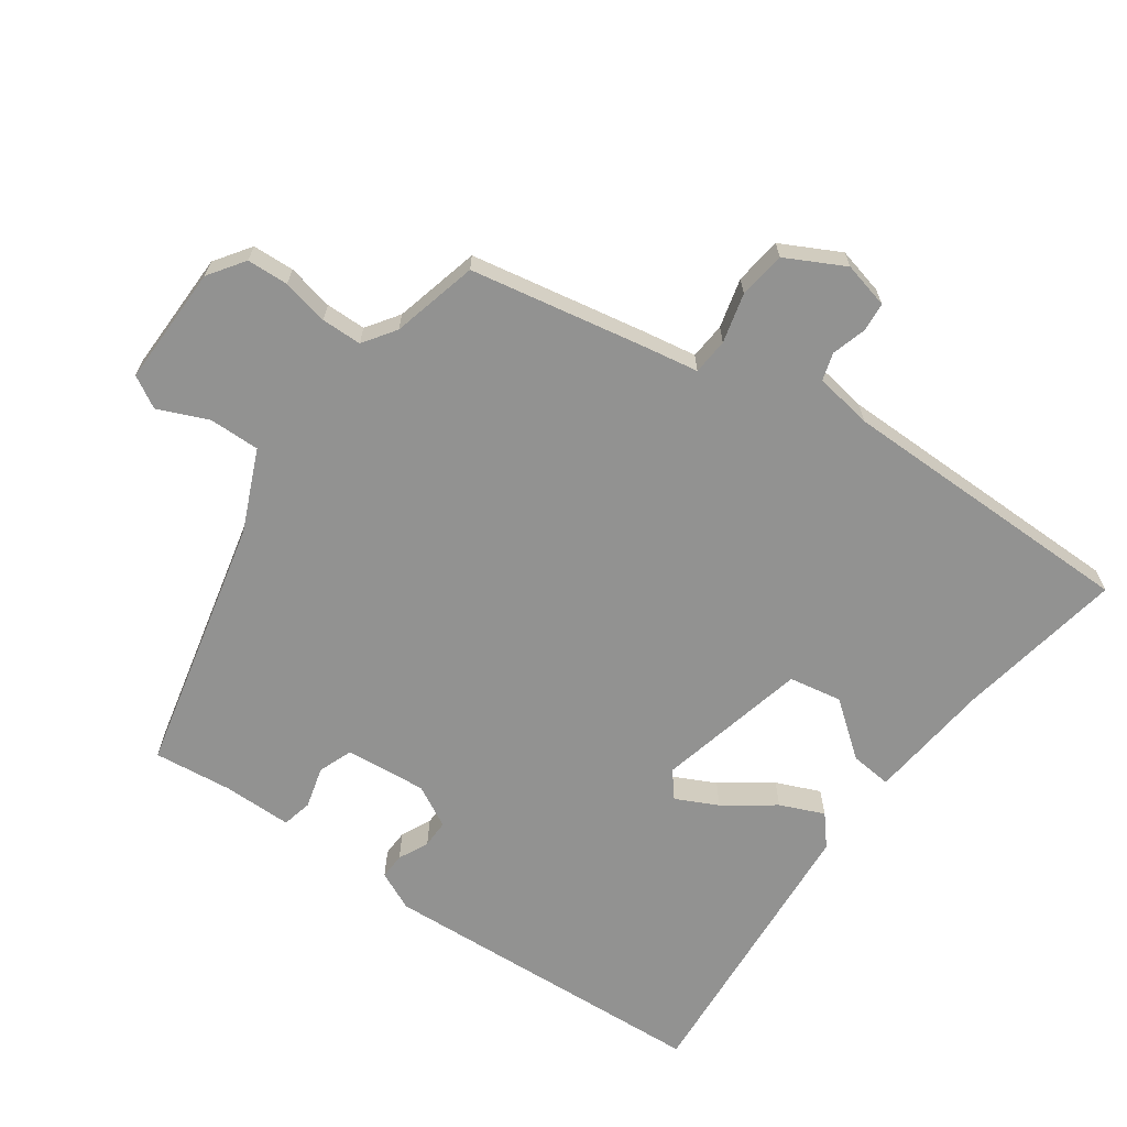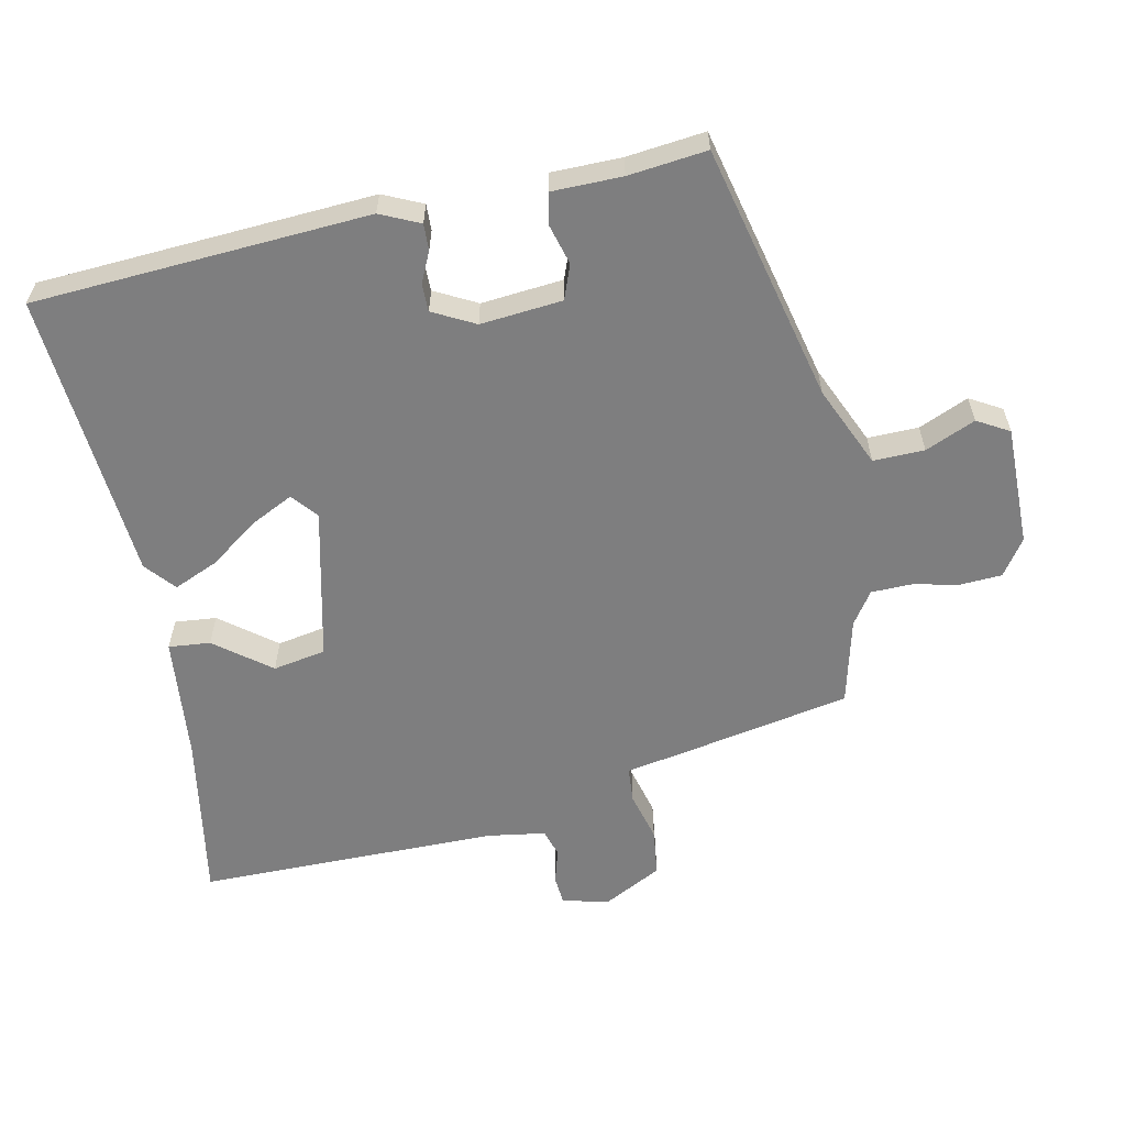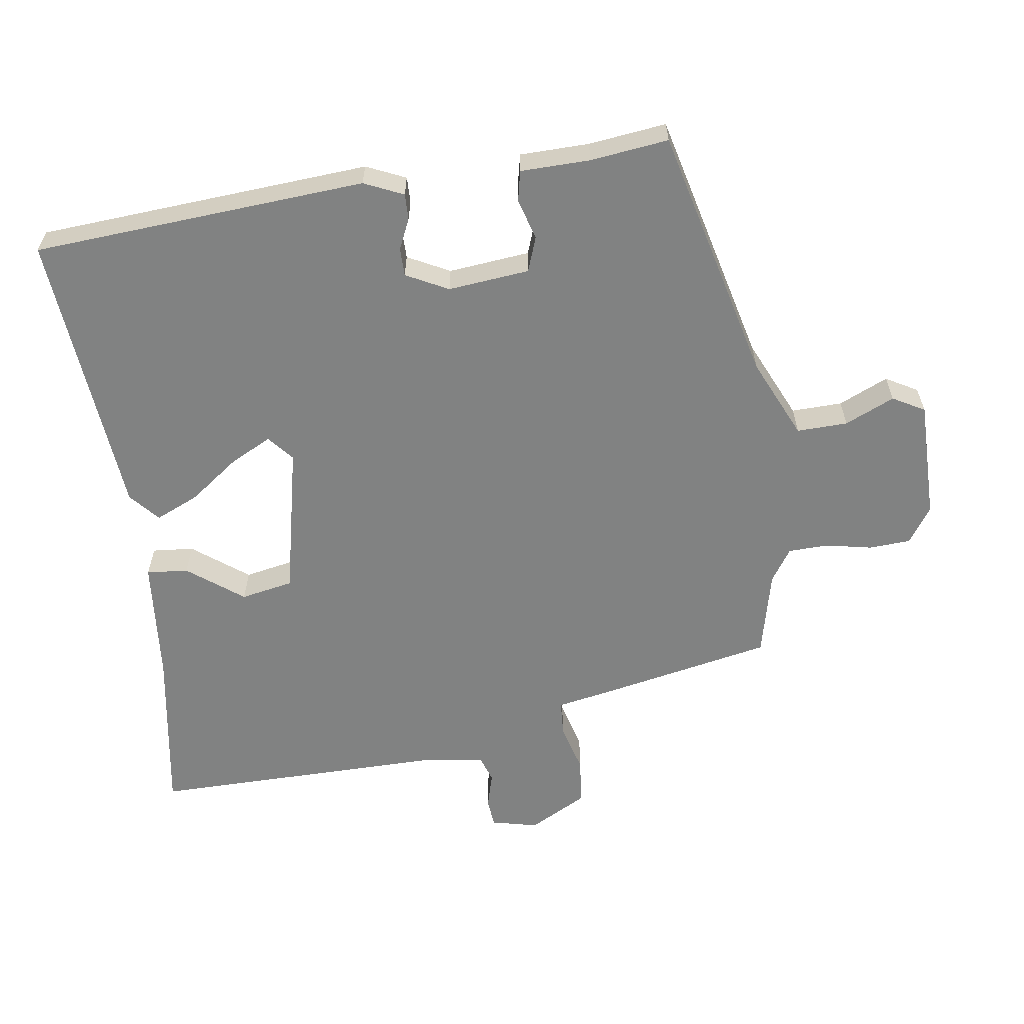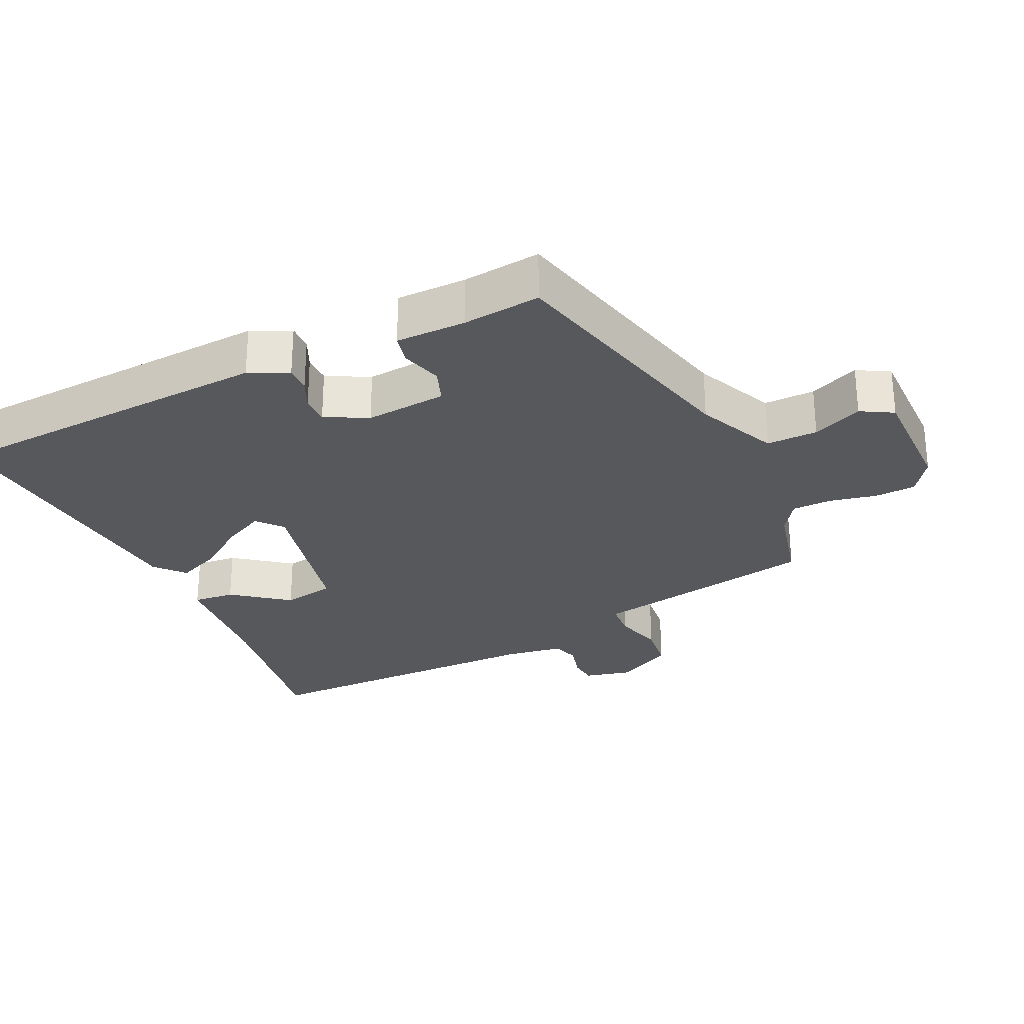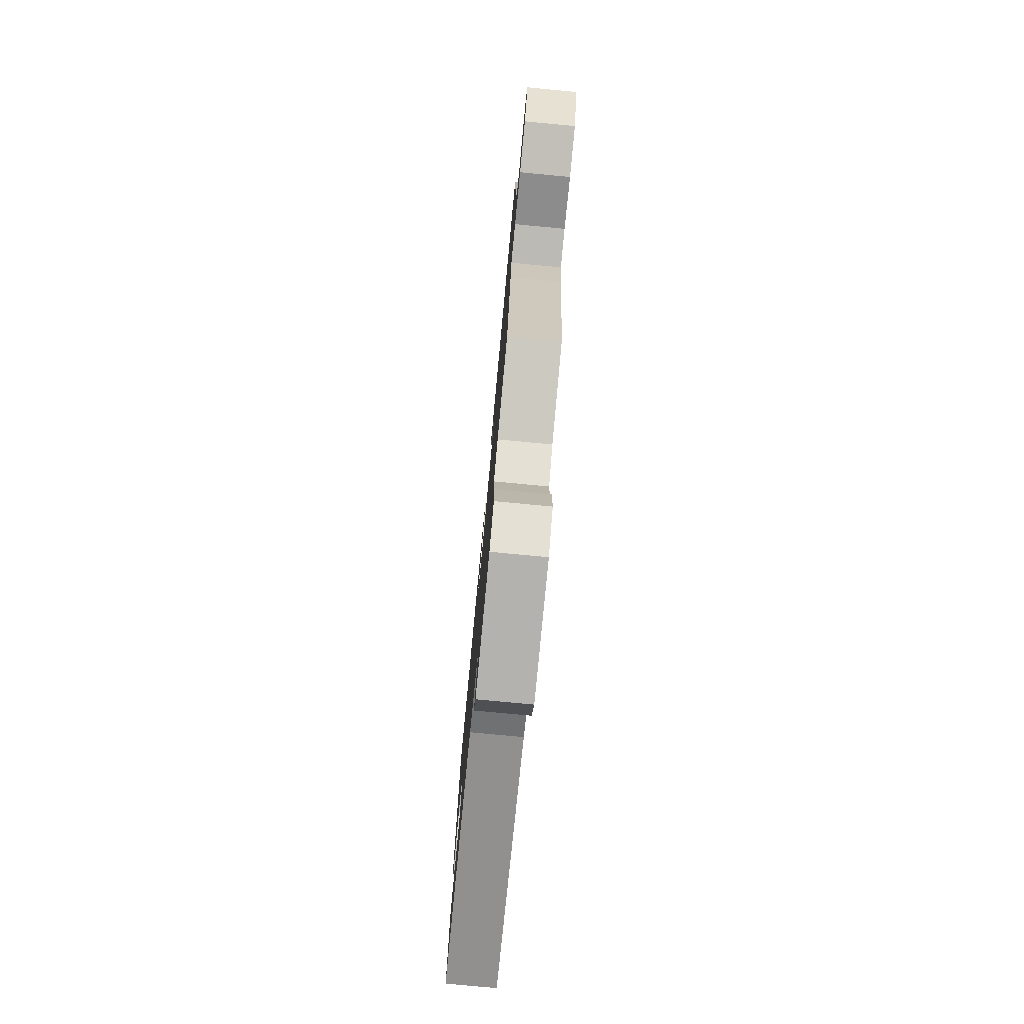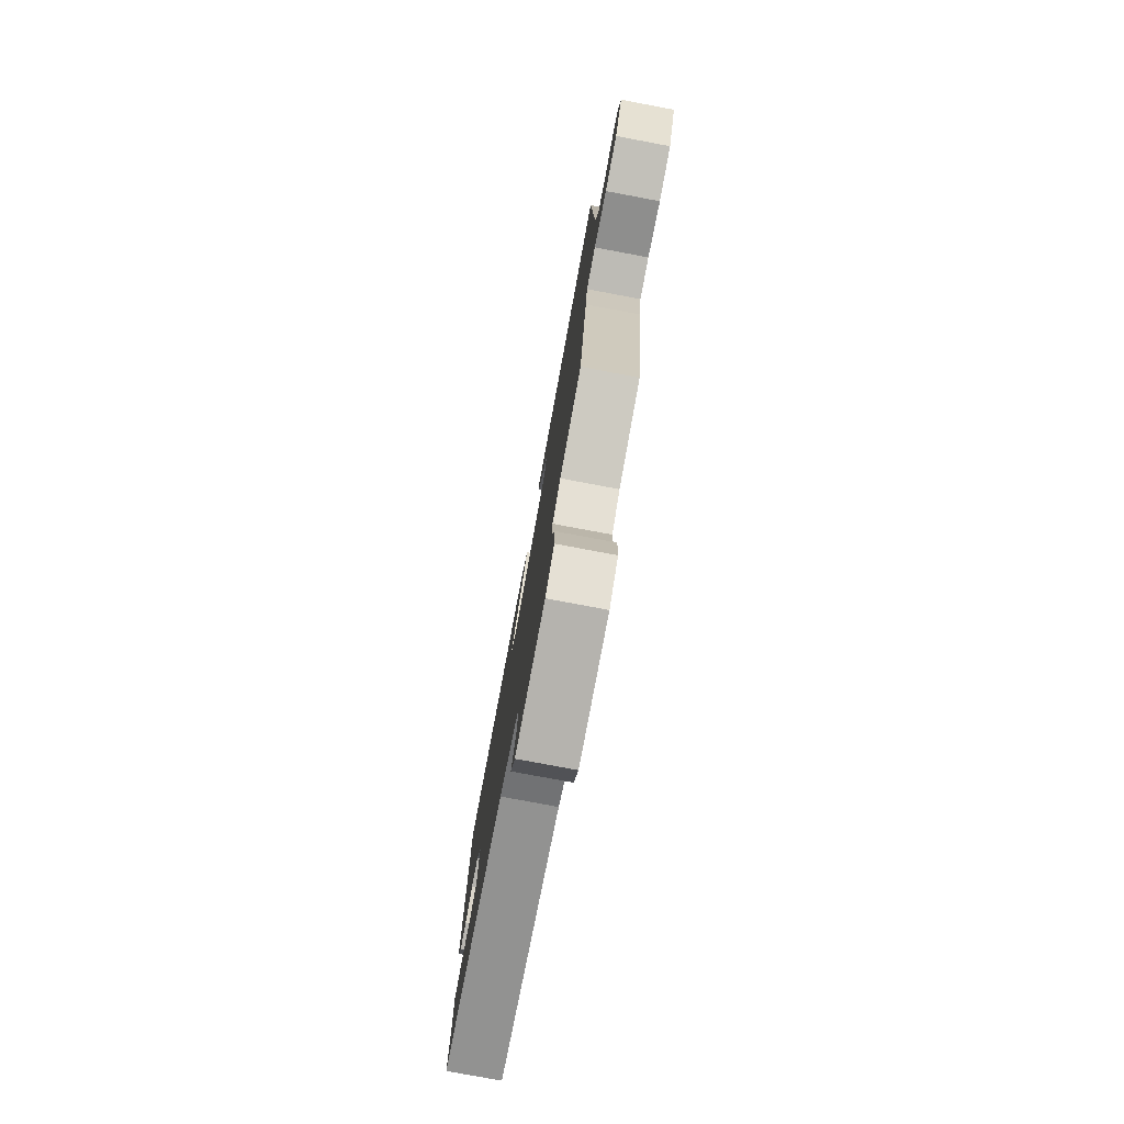
<metadata>
{"format":"obj","ext":"obj","renderer":"f3d","projection":"perspective","resolution":1024,"background":"white","views":[{"elev":-66.3,"azim":-124.5,"up":"+Y"},{"elev":-59.5,"azim":102.8,"up":"+Y"},{"elev":-60.6,"azim":99.8,"up":"+Y"},{"elev":-27.7,"azim":116.4,"up":"+Y"},{"elev":-78.1,"azim":-95.4,"up":"+Z"},{"elev":-78.6,"azim":-100.6,"up":"+Z"}]}
</metadata>
<code>
v -0.41 0.07 -0.481
v -0.456 0.07 -0.214
v -0.468 0.07 -0.137
v -0.522 0.07 -0.132
v -0.596 0.07 -0.15
v -0.666 0.07 -0.14
v -0.71 0.07 -0.052
v -0.692 0.07 0.017
v -0.649 0.07 0.02
v -0.597 0.07 0.004
v -0.556 0.07 0.016
v -0.541 0.07 0.102
v -0.532 0.07 0.551
v -0.283 0.07 0.504
v -0.097 0.07 0.482
v -0.104 0.07 0.42
v -0.169 0.07 0.339
v -0.156 0.07 0.26
v 0.069 0.07 0.204
v 0.108 0.07 0.235
v 0.078 0.07 0.298
v 0.026 0.07 0.373
v -0.001 0.07 0.439
v 0.044 0.07 0.476
v 0.477 0.07 0.503
v 0.498 0.07 0.003
v 0.47 0.07 -0.055
v 0.431 0.07 -0.053
v 0.386 0.07 -0.031
v 0.344 0.07 -0.03
v 0.31 0.07 -0.092
v 0.319 0.07 -0.214
v 0.37 0.07 -0.234
v 0.432 0.07 -0.218
v 0.477 0.07 -0.229
v 0.476 0.07 -0.333
v 0.487 0.07 -0.45
v 0.102 0.07 -0.534
v -0.019 0.07 -0.585
v -0.019 0.07 -0.661
v 0.012 0.07 -0.736
v -0.016 0.07 -0.783
v -0.195 0.07 -0.778
v -0.248 0.07 -0.74
v -0.25 0.07 -0.678
v -0.234 0.07 -0.609
v -0.234 0.07 -0.549
v -0.282 0.07 -0.515
v -0.41 0 -0.481
v -0.456 0 -0.214
v -0.468 0 -0.137
v -0.522 0 -0.132
v -0.596 0 -0.15
v -0.666 0 -0.14
v -0.71 0 -0.052
v -0.692 0 0.017
v -0.649 0 0.02
v -0.597 0 0.004
v -0.556 0 0.016
v -0.541 0 0.102
v -0.532 0 0.551
v -0.283 0 0.504
v -0.097 0 0.482
v -0.104 0 0.42
v -0.169 0 0.339
v -0.156 0 0.26
v 0.069 0 0.204
v 0.108 0 0.235
v 0.078 0 0.298
v 0.026 0 0.373
v -0.001 0 0.439
v 0.044 0 0.476
v 0.477 0 0.503
v 0.498 0 0.003
v 0.47 0 -0.055
v 0.431 0 -0.053
v 0.386 0 -0.031
v 0.344 0 -0.03
v 0.31 0 -0.092
v 0.319 0 -0.214
v 0.37 0 -0.234
v 0.432 0 -0.218
v 0.477 0 -0.229
v 0.476 0 -0.333
v 0.487 0 -0.45
v 0.102 0 -0.534
v -0.019 0 -0.585
v -0.019 0 -0.661
v 0.012 0 -0.736
v -0.016 0 -0.783
v -0.195 0 -0.778
v -0.248 0 -0.74
v -0.25 0 -0.678
v -0.234 0 -0.609
v -0.234 0 -0.549
v -0.282 0 -0.515
f 44 45 46
f 43 44 46
f 42 43 46
f 41 42 46
f 40 41 46
f 39 40 46 47
f 38 39 47 48
f 1 2 3
f 48 1 3
f 38 48 3
f 37 38 3
f 36 37 3
f 33 34 35 36
f 27 28 29
f 26 27 29
f 25 26 29
f 24 25 29
f 23 24 29
f 22 23 29
f 21 22 29
f 20 21 29 30
f 19 20 30 31
f 14 15 16 17
f 14 17 18
f 13 14 18
f 12 13 18
f 19 31 32
f 18 19 32
f 12 18 32
f 11 12 32
f 8 9 10
f 7 8 10
f 6 7 10
f 5 6 10
f 4 5 10
f 33 36 3
f 32 33 3
f 11 32 3
f 10 11 3
f 3 4 10
f 94 93 92
f 94 92 91
f 94 91 90
f 94 90 89
f 94 89 88
f 95 94 88 87
f 96 95 87 86
f 51 50 49
f 51 49 96
f 51 96 86
f 51 86 85
f 51 85 84
f 84 83 82 81
f 77 76 75
f 77 75 74
f 77 74 73
f 77 73 72
f 77 72 71
f 77 71 70
f 77 70 69
f 78 77 69 68
f 79 78 68 67
f 65 64 63 62
f 66 65 62
f 66 62 61
f 66 61 60
f 80 79 67
f 80 67 66
f 80 66 60
f 80 60 59
f 58 57 56
f 58 56 55
f 58 55 54
f 58 54 53
f 58 53 52
f 51 84 81
f 51 81 80
f 51 80 59
f 51 59 58
f 58 52 51
f 1 49 50 2
f 2 50 51 3
f 3 51 52 4
f 4 52 53 5
f 5 53 54 6
f 6 54 55 7
f 7 55 56 8
f 8 56 57 9
f 9 57 58 10
f 10 58 59 11
f 11 59 60 12
f 12 60 61 13
f 13 61 62 14
f 14 62 63 15
f 15 63 64 16
f 16 64 65 17
f 17 65 66 18
f 18 66 67 19
f 19 67 68 20
f 20 68 69 21
f 21 69 70 22
f 22 70 71 23
f 23 71 72 24
f 24 72 73 25
f 25 73 74 26
f 26 74 75 27
f 27 75 76 28
f 28 76 77 29
f 29 77 78 30
f 30 78 79 31
f 31 79 80 32
f 32 80 81 33
f 33 81 82 34
f 34 82 83 35
f 35 83 84 36
f 36 84 85 37
f 37 85 86 38
f 38 86 87 39
f 39 87 88 40
f 40 88 89 41
f 41 89 90 42
f 42 90 91 43
f 43 91 92 44
f 44 92 93 45
f 45 93 94 46
f 46 94 95 47
f 47 95 96 48
f 48 96 49 1

</code>
